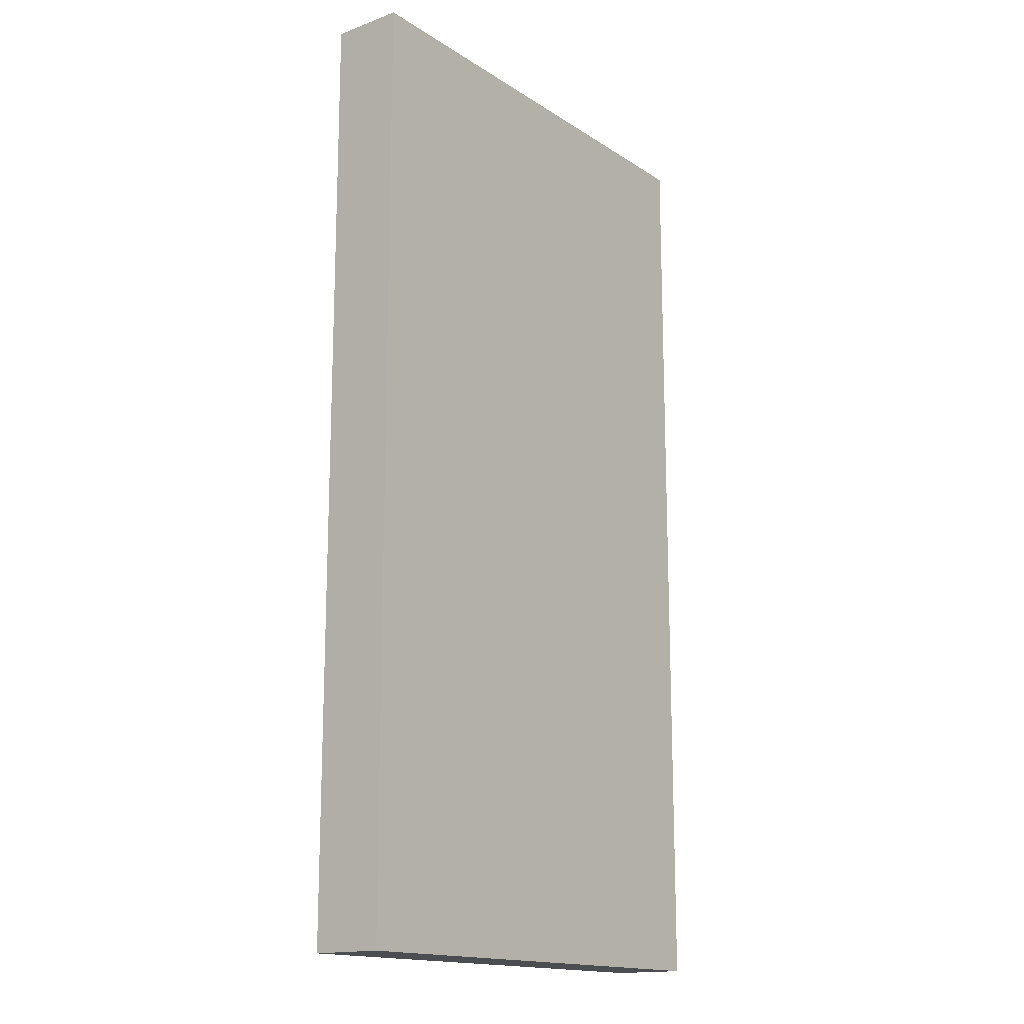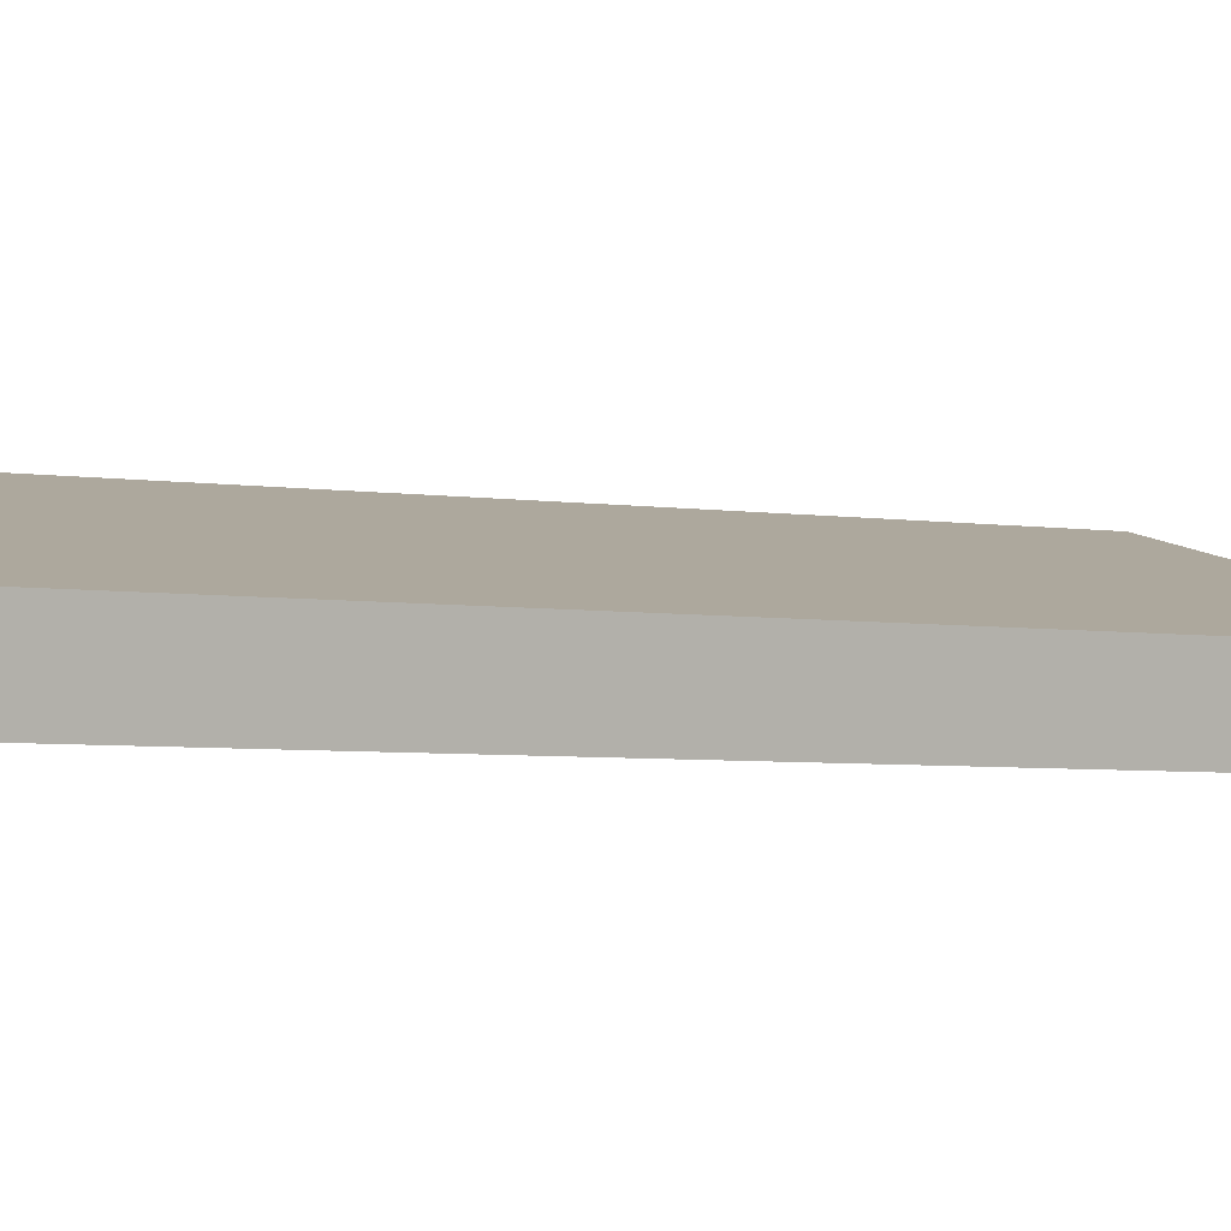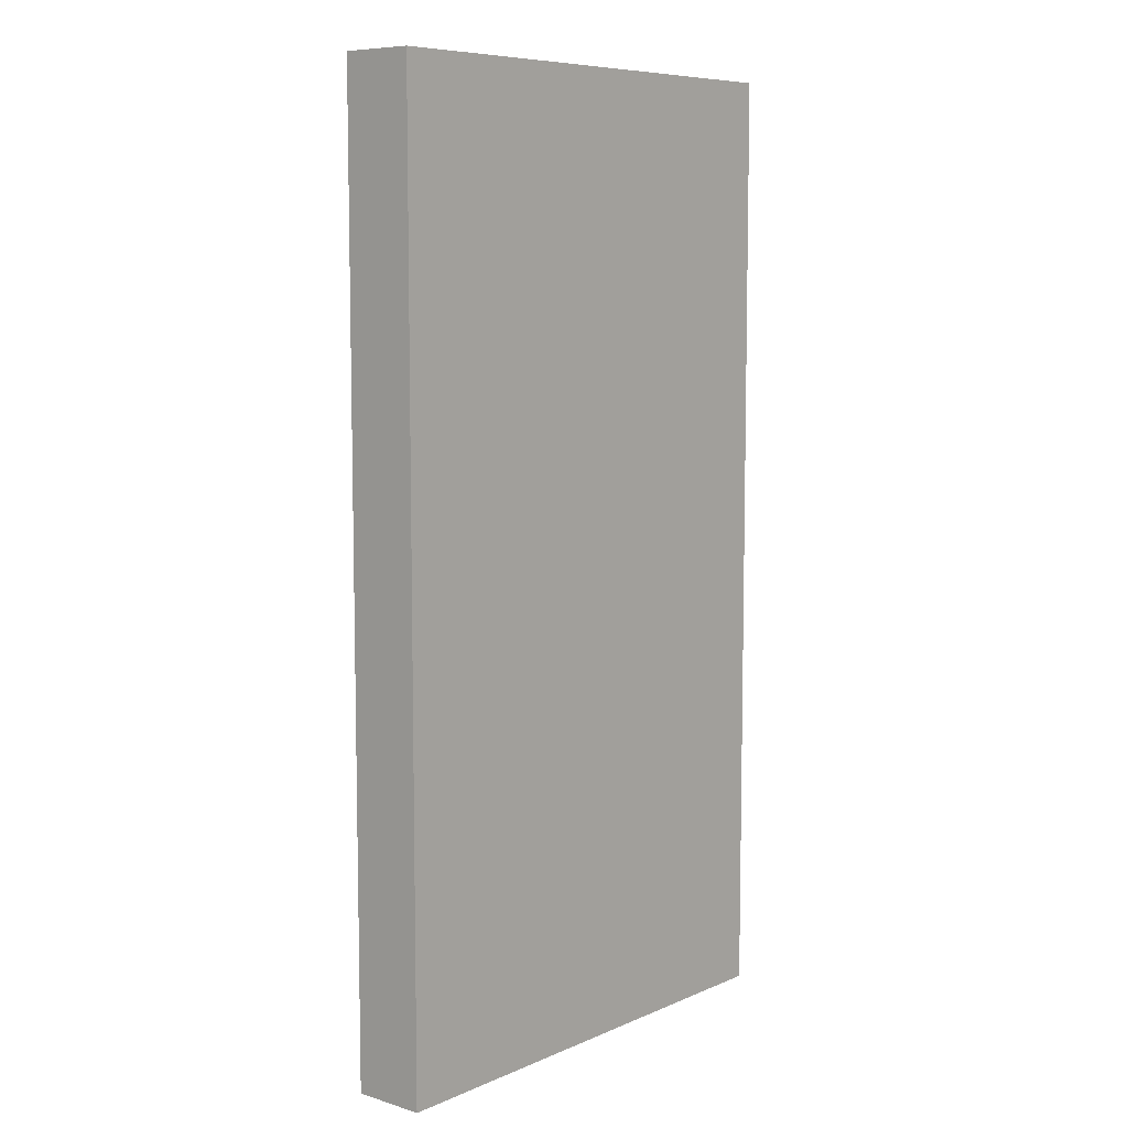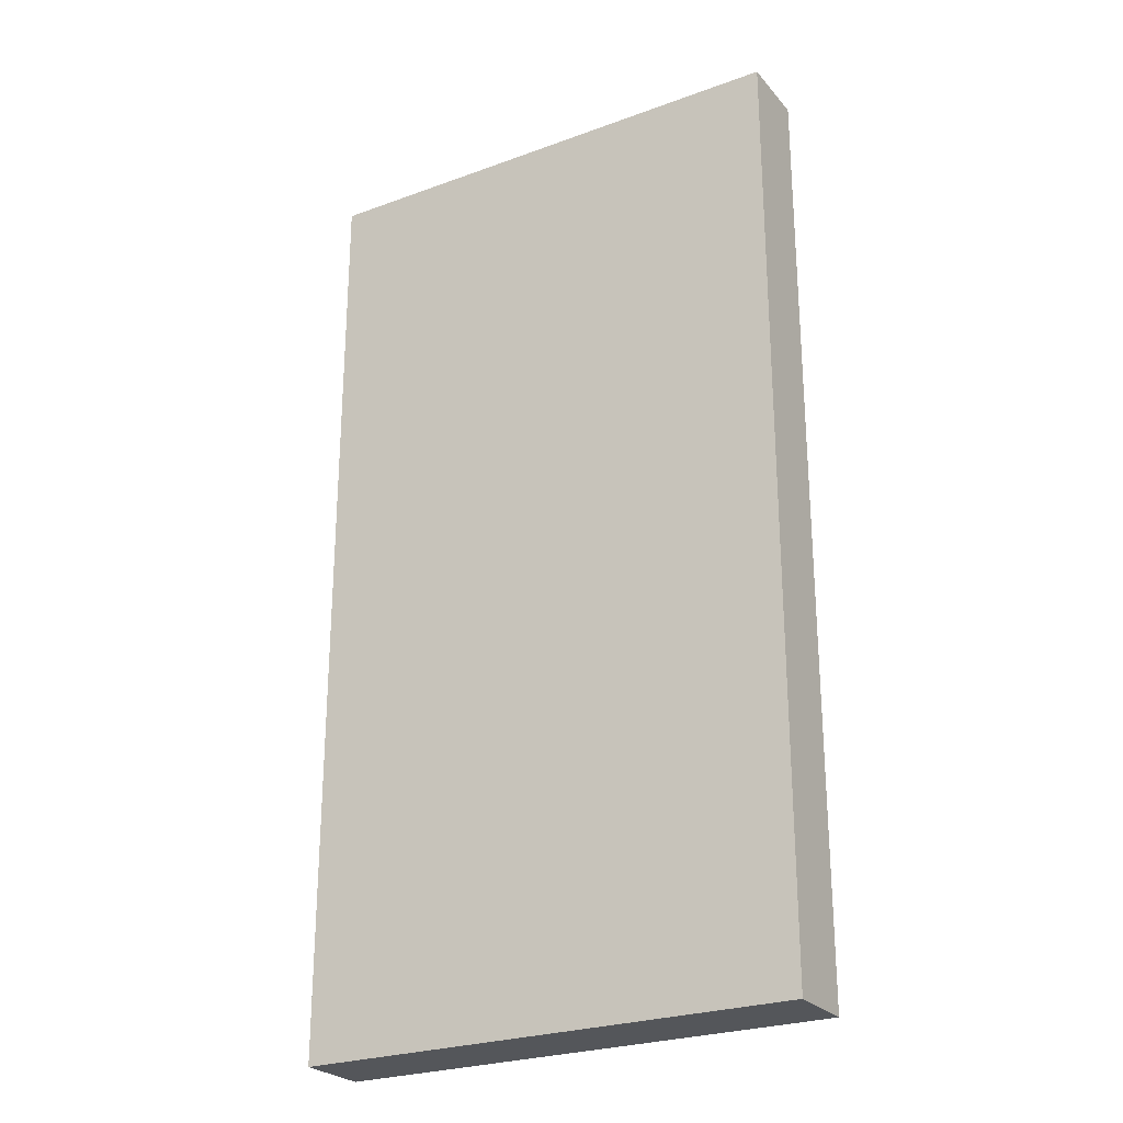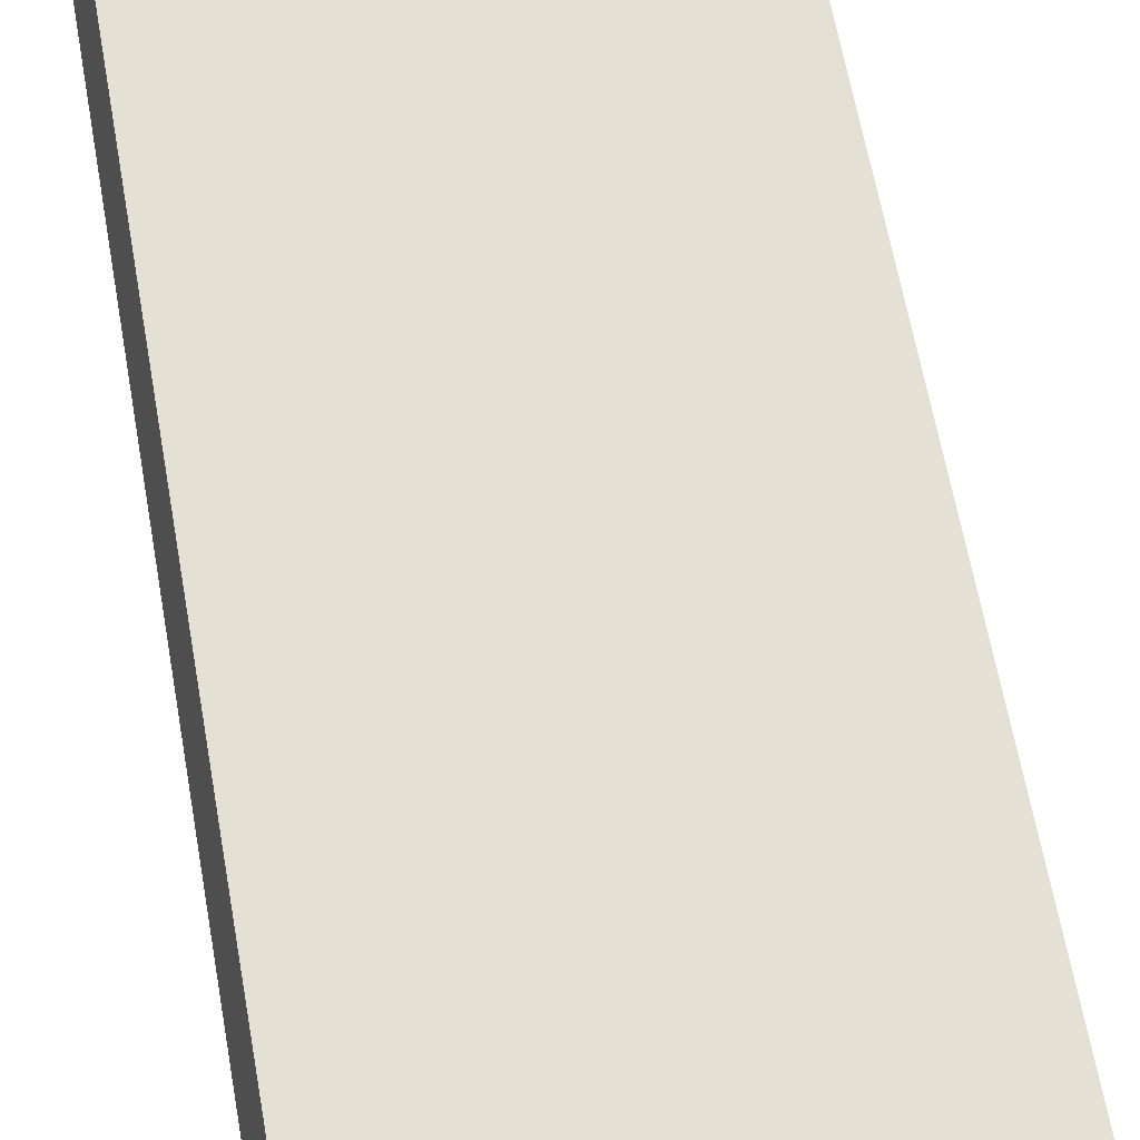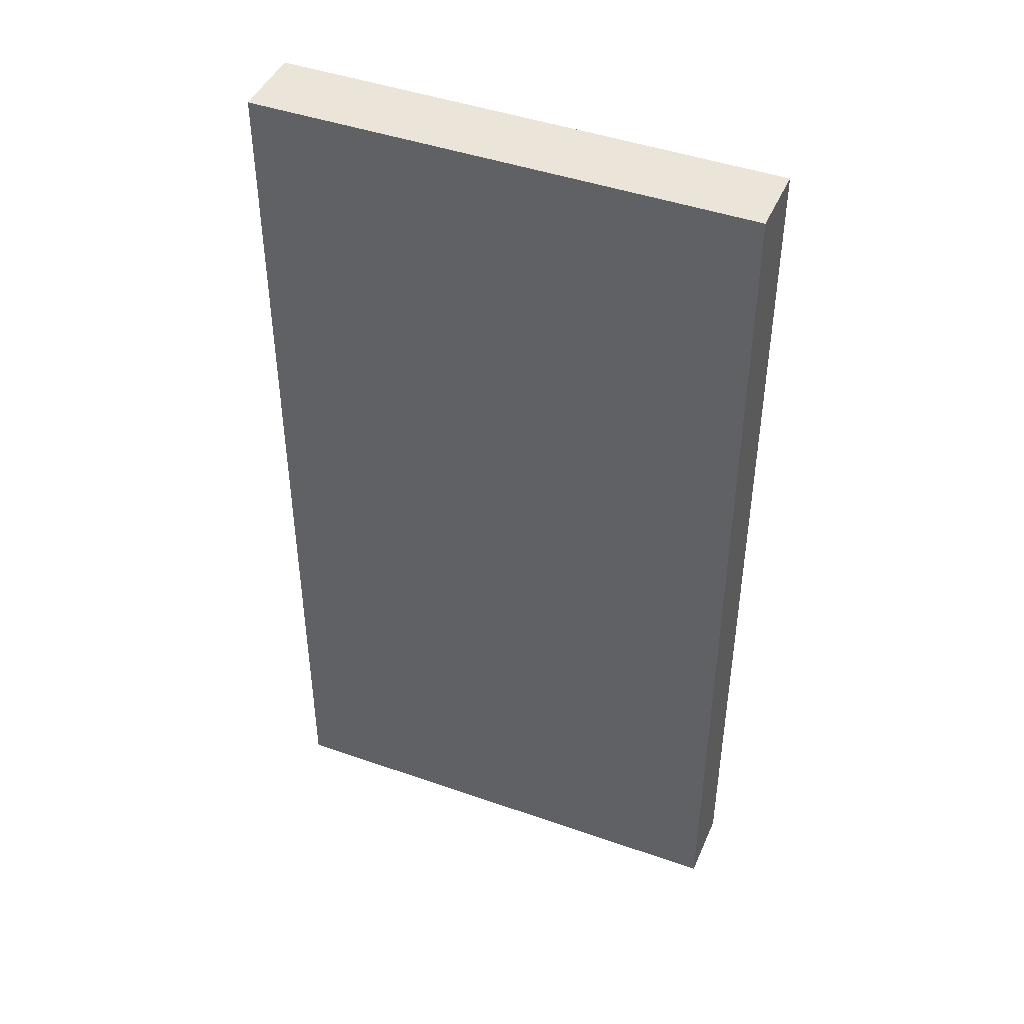
<metadata>
{"format":"obj","ext":"obj","renderer":"f3d","projection":"perspective","resolution":1024,"background":"white","views":[{"elev":-15.8,"azim":-38.5,"up":"+Y"},{"elev":-5.7,"azim":68.0,"up":"+Z"},{"elev":7.9,"azim":-35.6,"up":"+Y"},{"elev":-25.7,"azim":-135.3,"up":"+Y"},{"elev":66.9,"azim":-10.4,"up":"+Z"},{"elev":44.5,"azim":-143.4,"up":"+Y"}]}
</metadata>
<code>
v  0.188 10.16 0.756
v  4.561 10.16 -1.169
v  0 10.16 6.219e-16
v  5.393 10.16 -0.556
v  5.197 10.16 -1.332
v  5.197 8.156e-17 -1.332
v  0 0 0
v  4.561 7.158e-17 -1.169
v  0.188 -4.629e-17 0.756
v  5.393 3.405e-17 -0.556
g defaultobject
f 1 2 3
f 2 1 4
f 2 4 5
f 6 2 5
f 2 6 3
f 3 6 7
f 7 6 8
f 7 1 3
f 1 7 9
f 9 4 1
f 4 9 10
f 10 5 4
f 5 10 6
f 8 9 7
f 9 8 10
f 10 8 6

</code>
